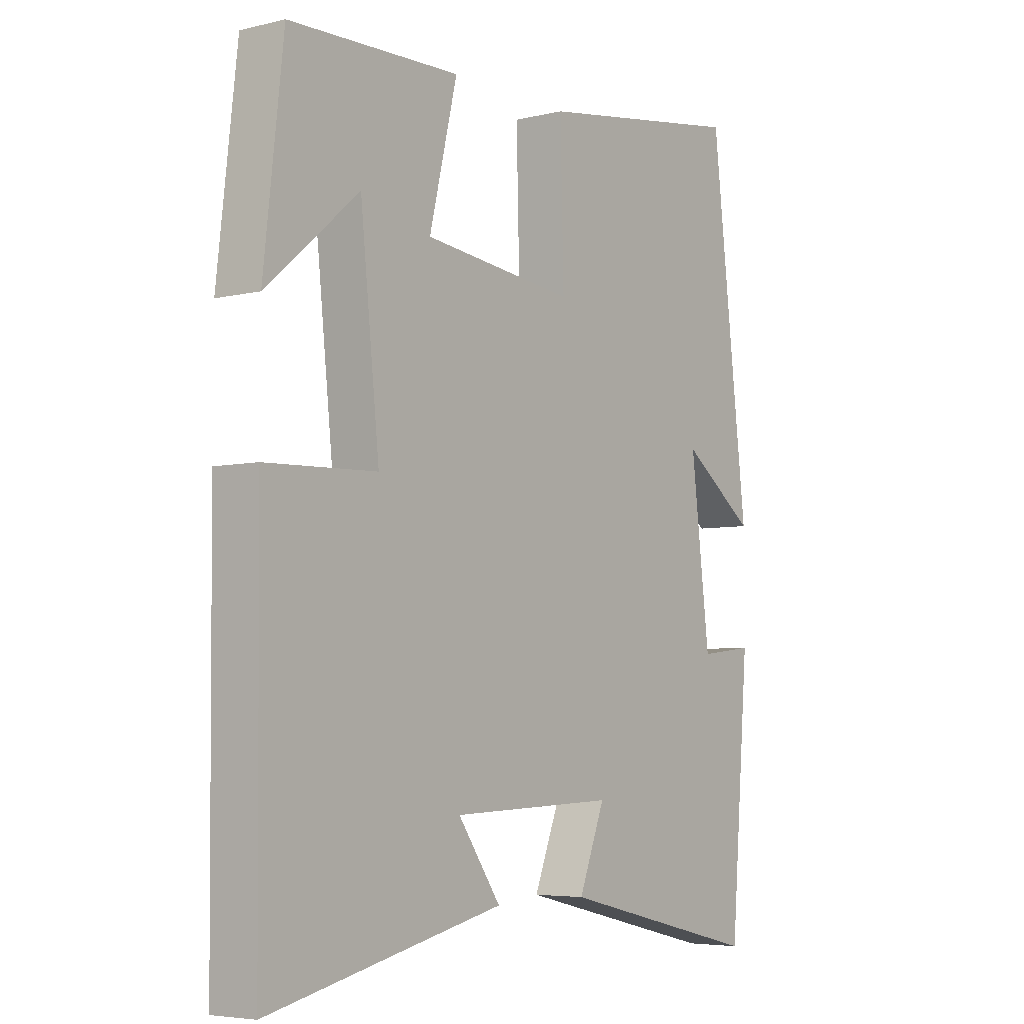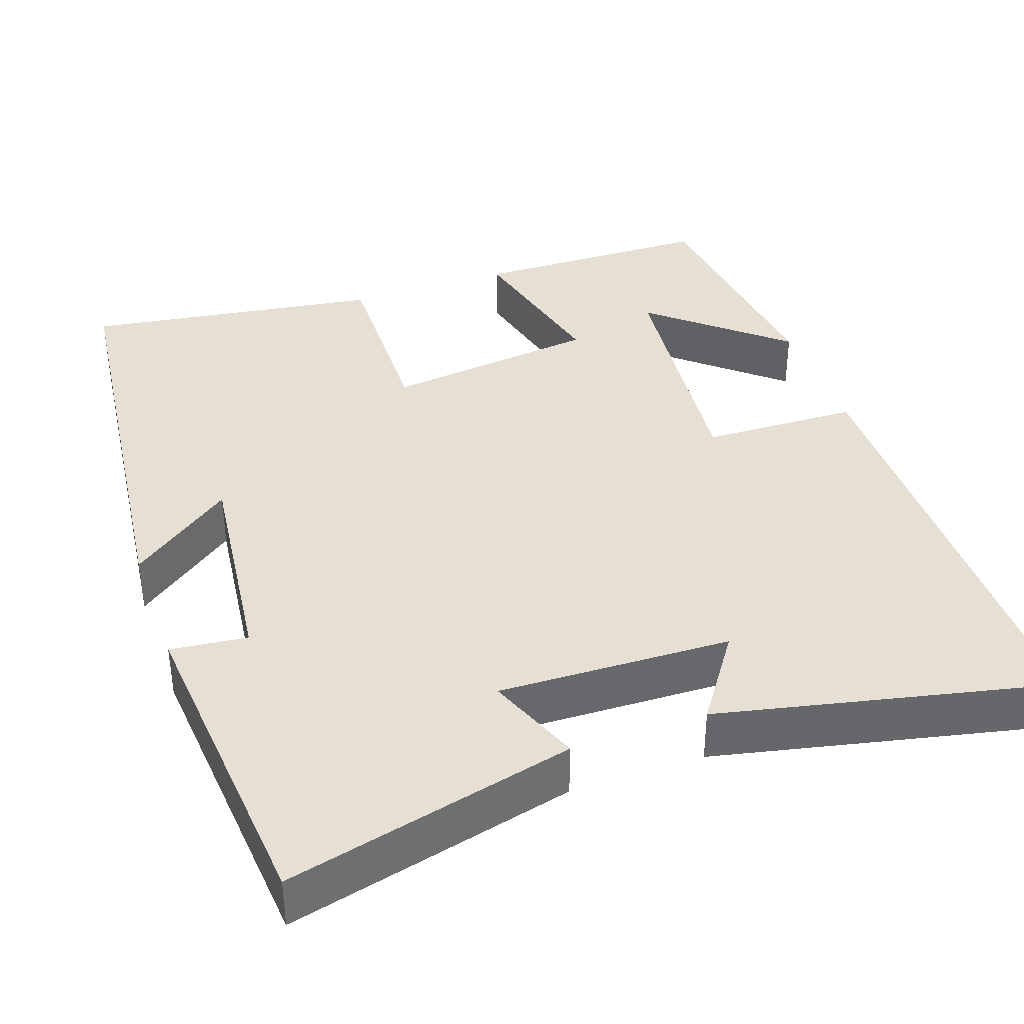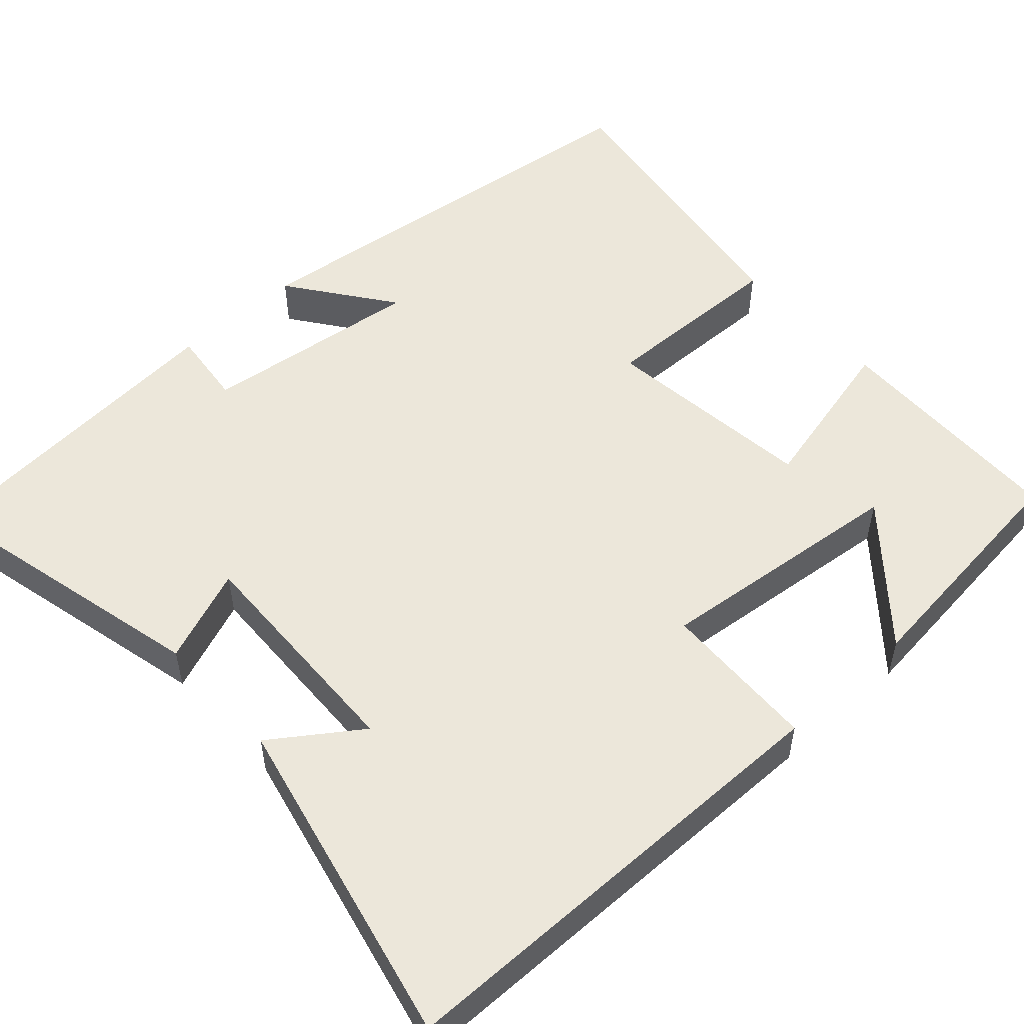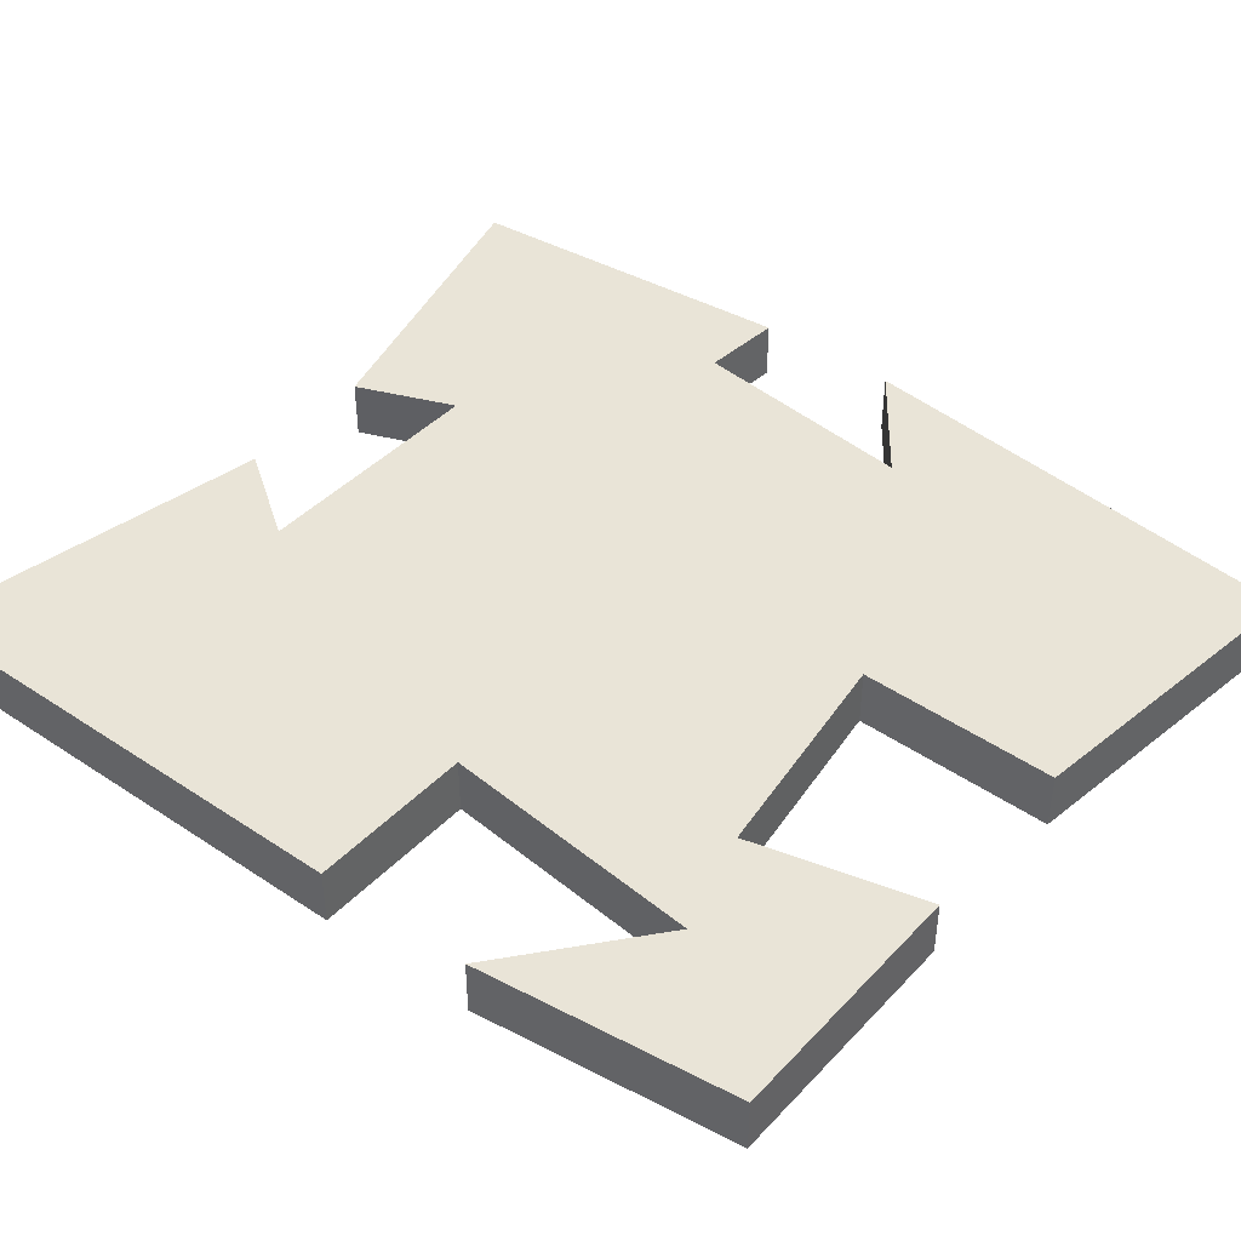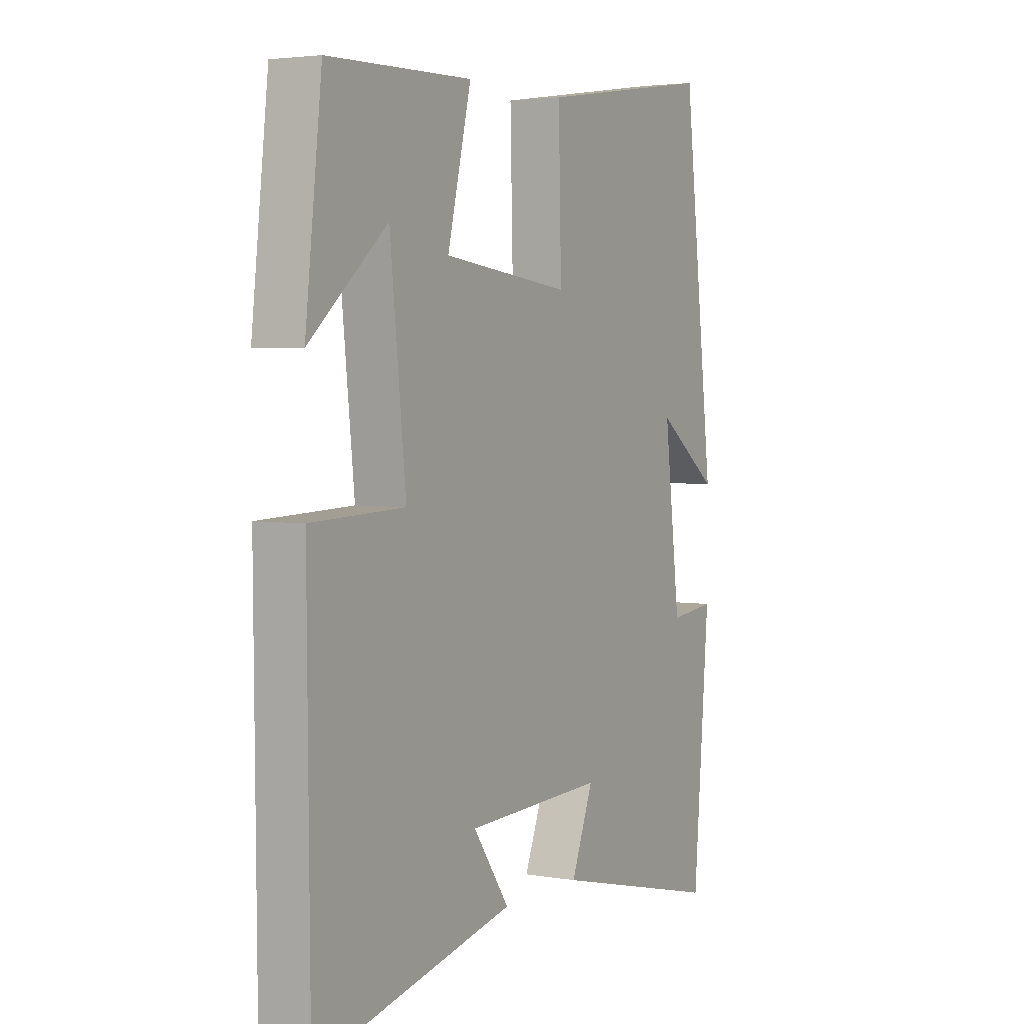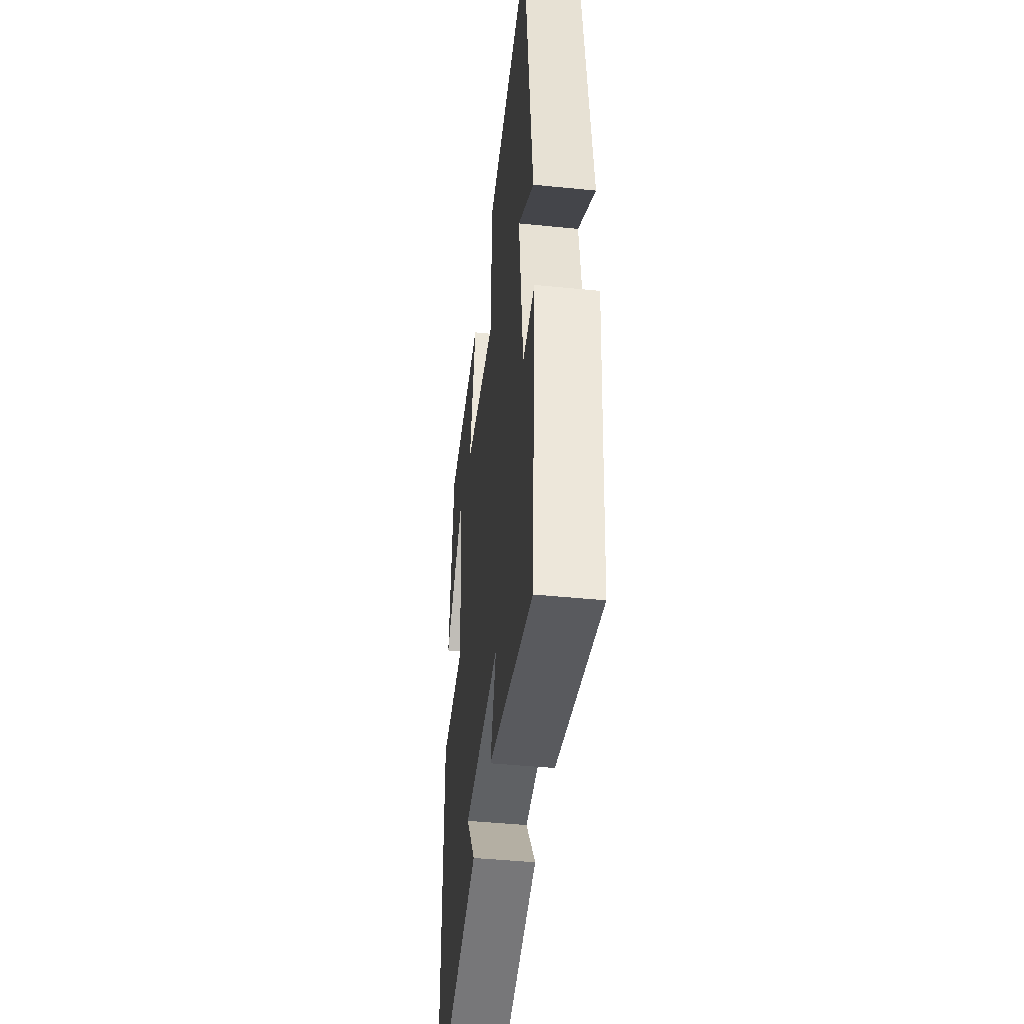
<metadata>
{"format":"obj","ext":"obj","renderer":"f3d","projection":"perspective","resolution":1024,"background":"white","views":[{"elev":-5.2,"azim":-53.2,"up":"+Z"},{"elev":38.2,"azim":160.5,"up":"+Y"},{"elev":52.8,"azim":-132.2,"up":"+Y"},{"elev":43.0,"azim":-52.1,"up":"+Y"},{"elev":3.5,"azim":-60.1,"up":"+Z"},{"elev":-44.6,"azim":83.3,"up":"+Z"}]}
</metadata>
<code>
v -0.465 0.07 0.493
v -0.159 0.07 0.5
v -0.209 0.07 0.292
v 0.063 0.07 0.26
v 0.057 0.07 0.5
v 0.434 0.07 0.557
v 0.5 0.07 -0.004
v 0.368 0.07 0.093
v 0.402 0.07 -0.187
v 0.5 0.07 -0.176
v 0.466 0.07 -0.588
v 0.099 0.07 -0.5
v 0.146 0.07 -0.38
v -0.15 0.07 -0.39
v -0.073 0.07 -0.5
v -0.495 0.07 -0.594
v -0.5 0.07 -0.003
v -0.301 0.07 0.004
v -0.335 0.07 0.324
v -0.5 0.07 0.183
v -0.465 0 0.493
v -0.159 0 0.5
v -0.209 0 0.292
v 0.063 0 0.26
v 0.057 0 0.5
v 0.434 0 0.557
v 0.5 0 -0.004
v 0.368 0 0.093
v 0.402 0 -0.187
v 0.5 0 -0.176
v 0.466 0 -0.588
v 0.099 0 -0.5
v 0.146 0 -0.38
v -0.15 0 -0.39
v -0.073 0 -0.5
v -0.495 0 -0.594
v -0.5 0 -0.003
v -0.301 0 0.004
v -0.335 0 0.324
v -0.5 0 0.183
f 19 20 1 2
f 18 19 2 3
f 16 17 18
f 14 15 16
f 14 16 18
f 13 14 18 3
f 9 10 11 12
f 8 9 12 13
f 5 6 7 8
f 4 5 8 13
f 3 4 13
f 22 21 40 39
f 23 22 39 38
f 38 37 36
f 36 35 34
f 38 36 34
f 23 38 34 33
f 32 31 30 29
f 33 32 29 28
f 28 27 26 25
f 33 28 25 24
f 33 24 23
f 1 21 22 2
f 2 22 23 3
f 3 23 24 4
f 4 24 25 5
f 5 25 26 6
f 6 26 27 7
f 7 27 28 8
f 8 28 29 9
f 9 29 30 10
f 10 30 31 11
f 11 31 32 12
f 12 32 33 13
f 13 33 34 14
f 14 34 35 15
f 15 35 36 16
f 16 36 37 17
f 17 37 38 18
f 18 38 39 19
f 19 39 40 20
f 20 40 21 1

</code>
